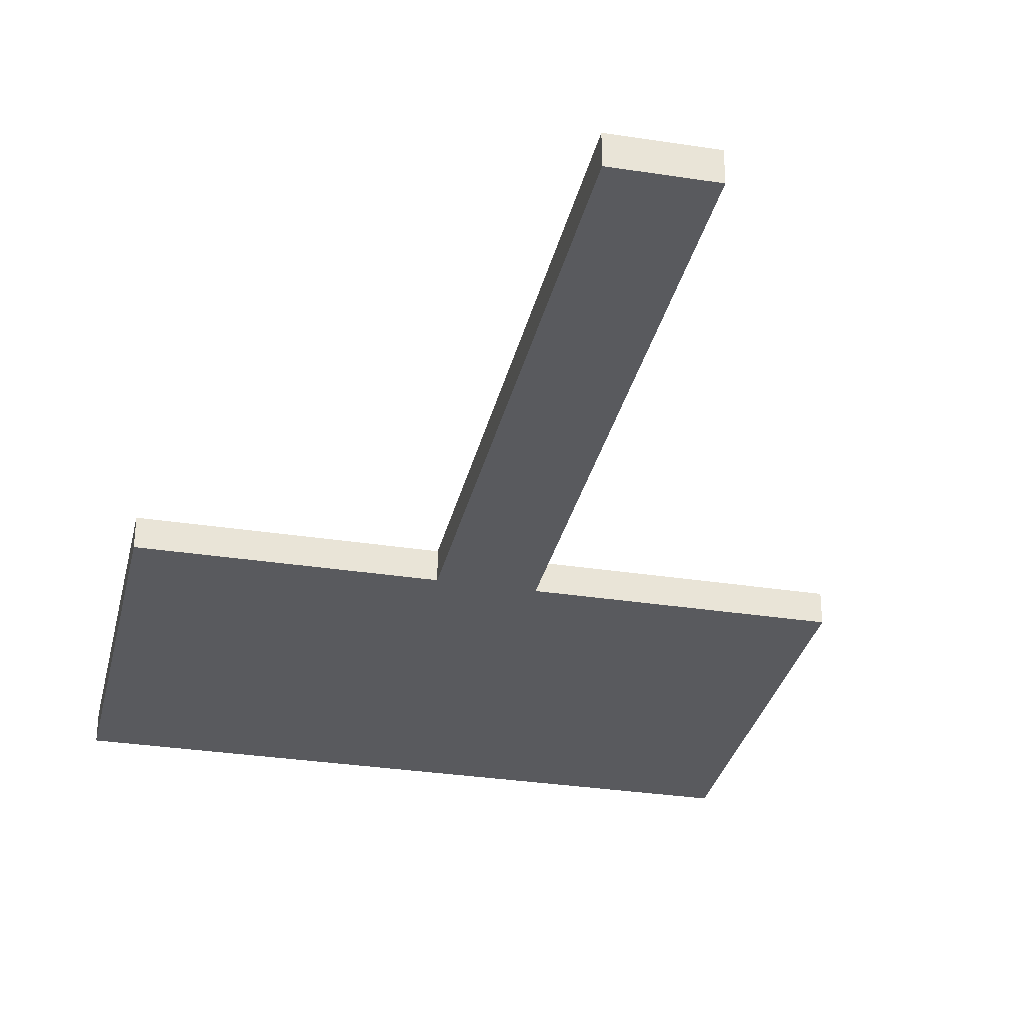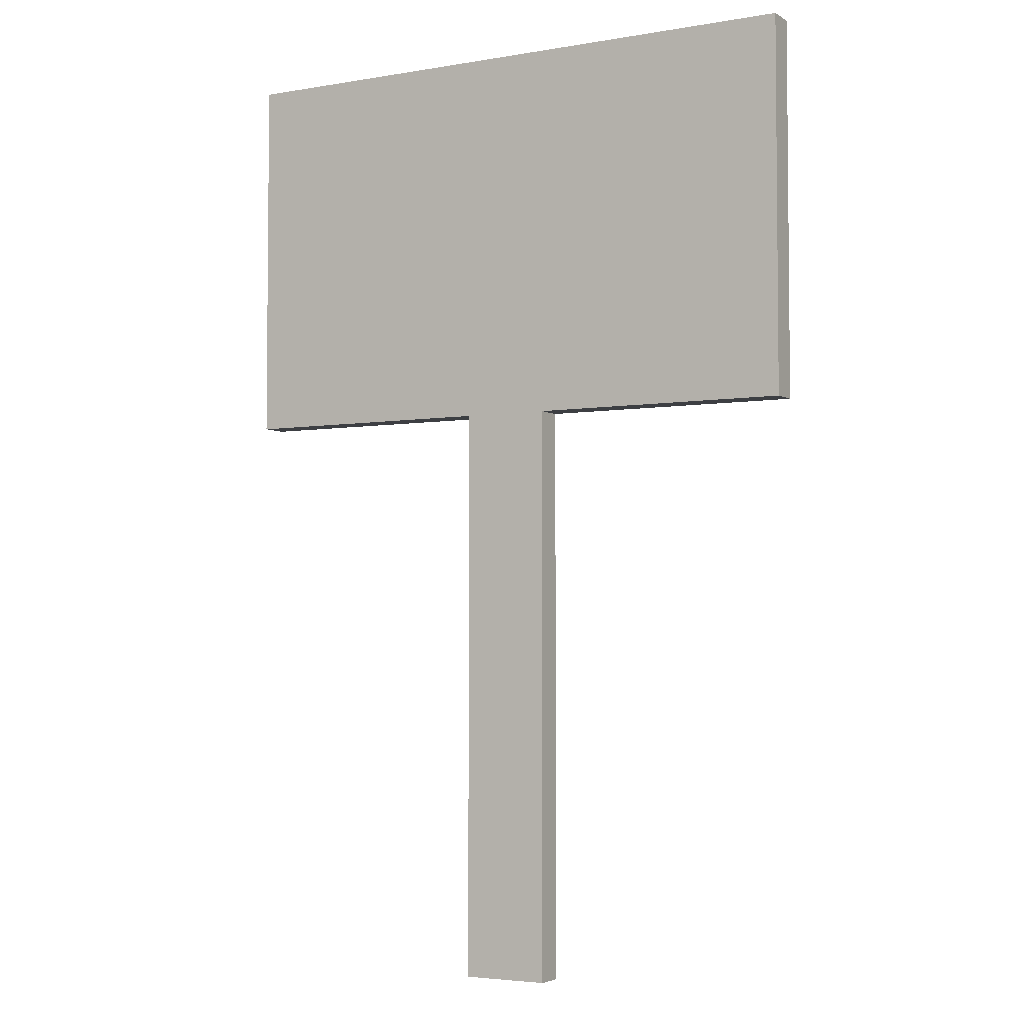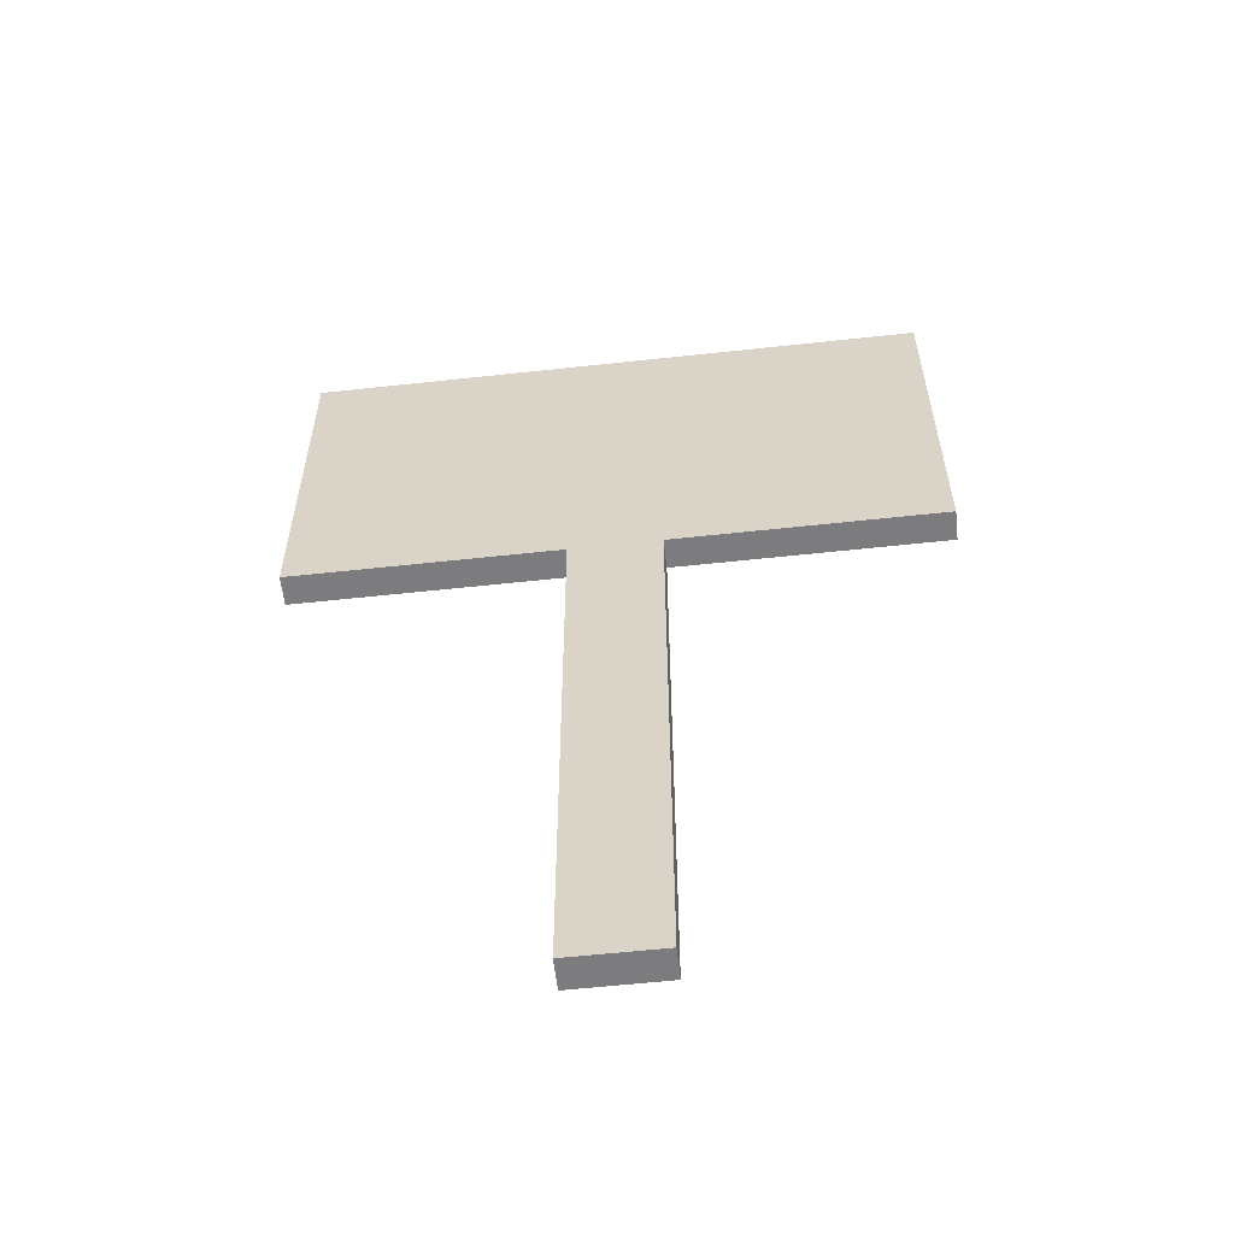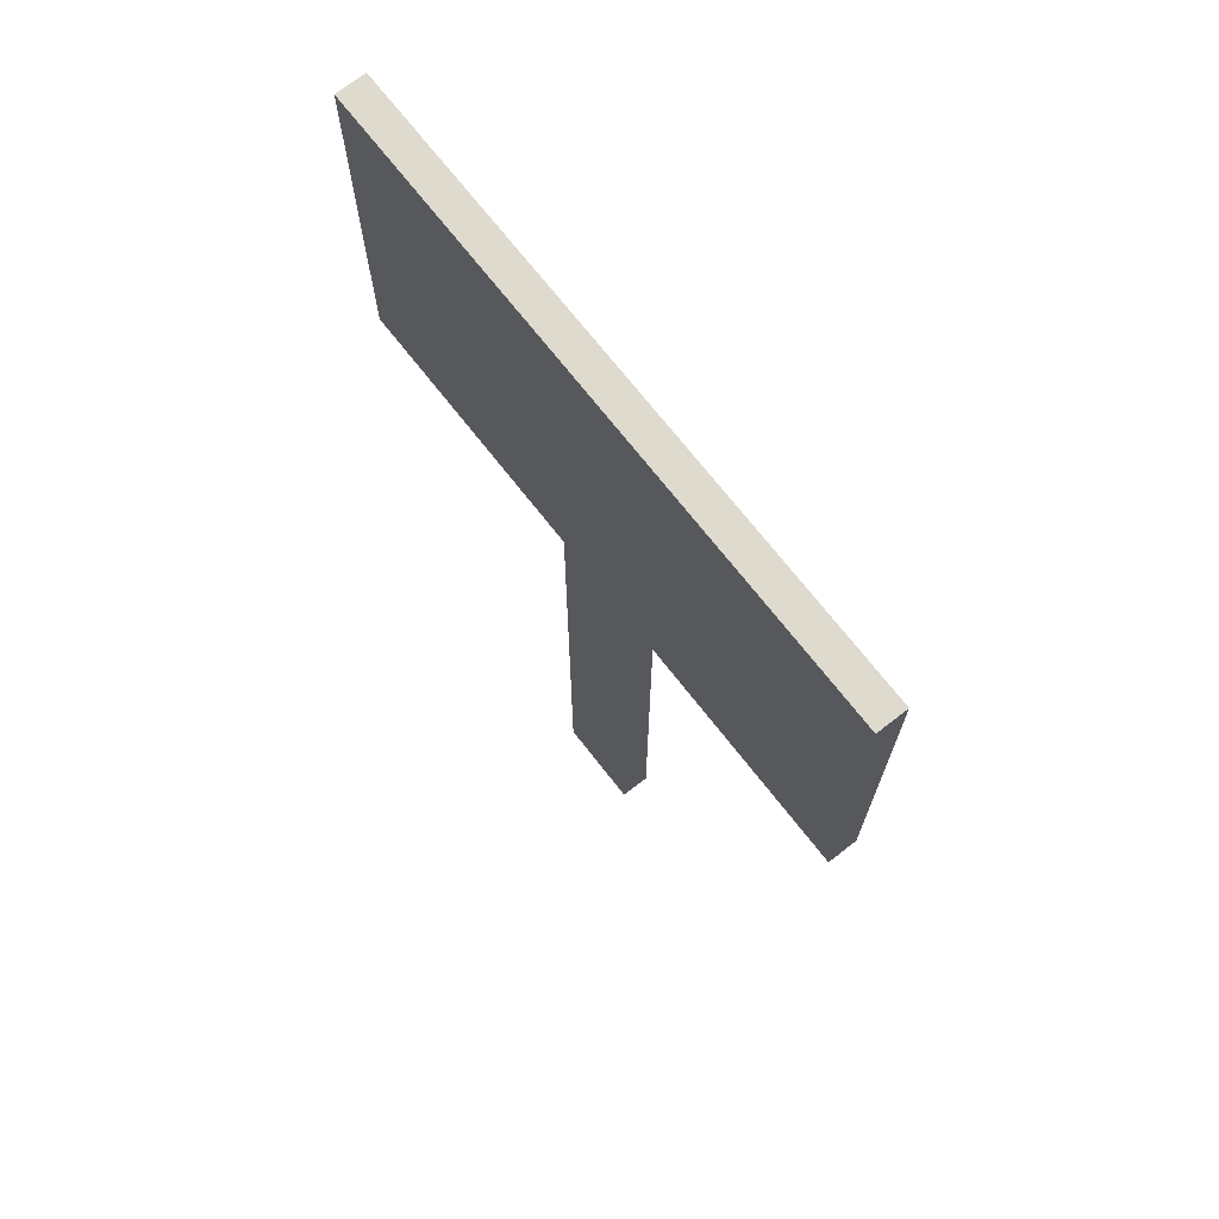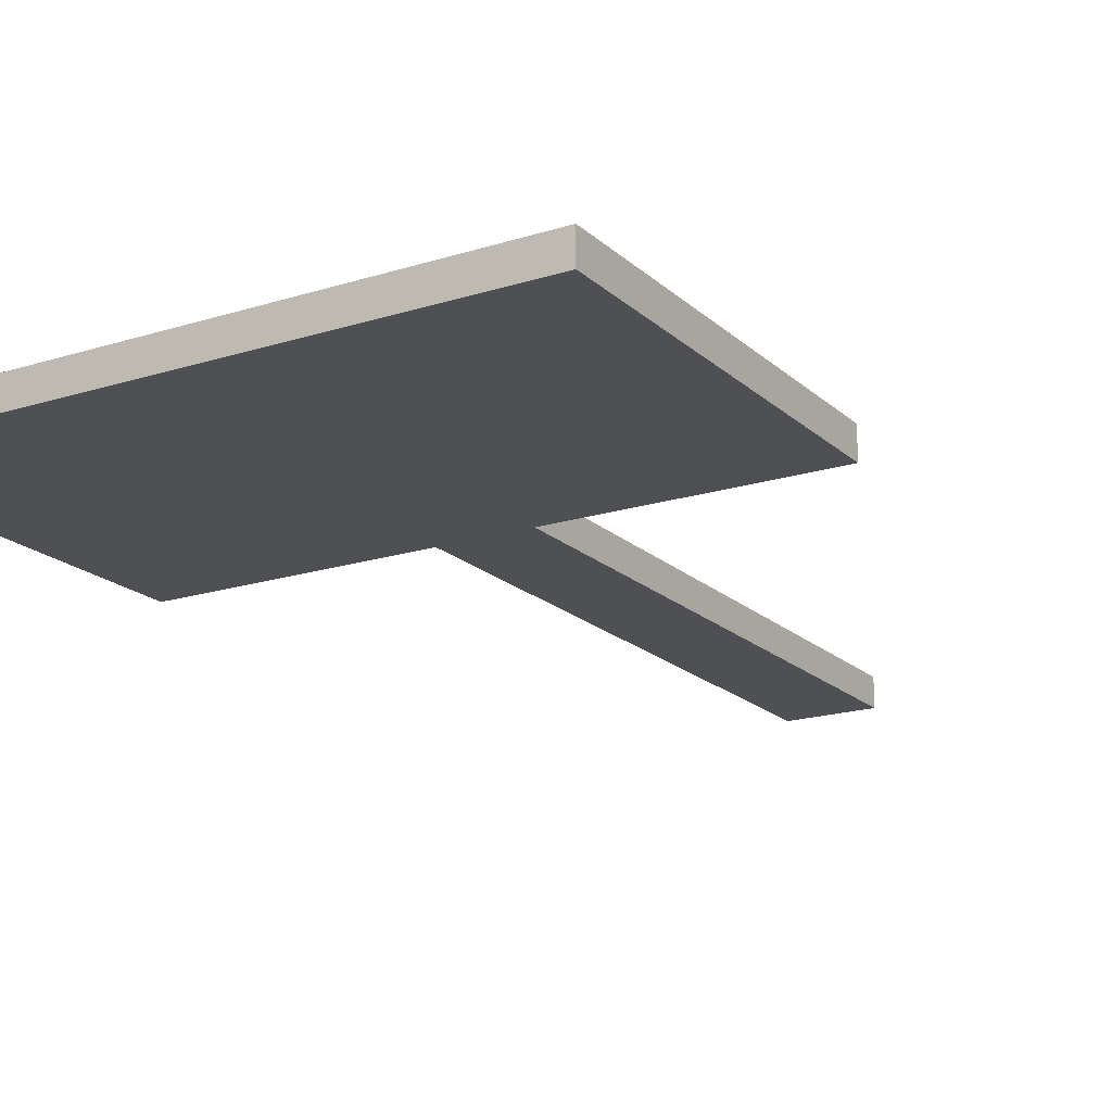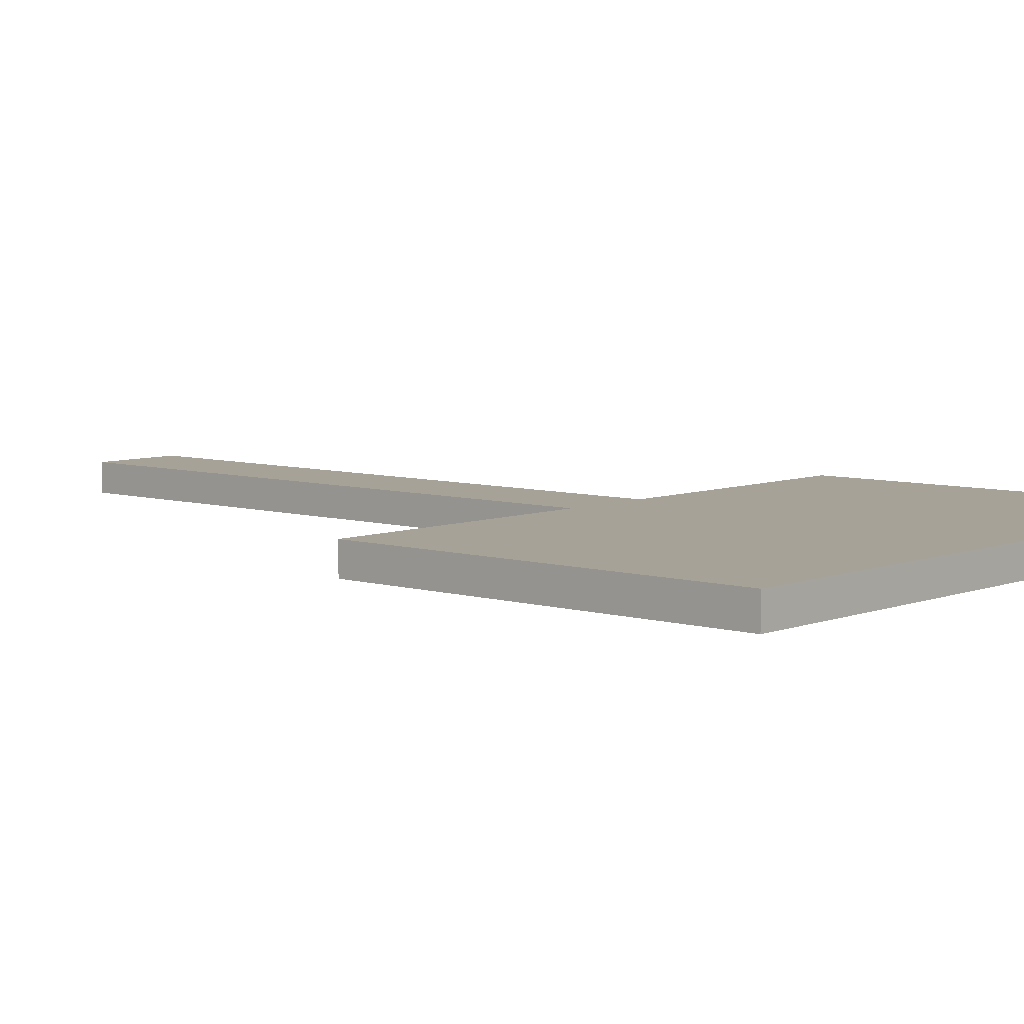
<metadata>
{"format":"obj","ext":"obj","renderer":"f3d","projection":"perspective","resolution":1024,"background":"white","views":[{"elev":-31.2,"azim":-12.5,"up":"+Z"},{"elev":-4.0,"azim":29.5,"up":"+Y"},{"elev":-58.9,"azim":-173.6,"up":"+Y"},{"elev":71.3,"azim":-128.0,"up":"+Y"},{"elev":-18.5,"azim":-148.7,"up":"+Z"},{"elev":6.6,"azim":131.5,"up":"+Z"}]}
</metadata>
<code>
o
v -1.1 2 0.1
v -1.1 2 0
v -1.1 3.3 0.1
v -1.1 3.3 0
v -0.2 0 0.1
v -0.2 0 0
v -0.2 2 0.1
v -0.2 2 0
v 0.1 0 0.1
v 0.1 0 0
v 0.1 2 0.1
v 0.1 2 0
v 1 2 0.1
v 1 2 0
v 1 3.3 0.1
v 1 3.3 0
v -1.1 2 0.1
v -1.1 3.3 0.1
v -1 2.1 0.1
v -1 3.2 0.1
v -0.2 0 0.1
v -0.2 2 0.1
v 0.1 0 0.1
v 0.1 2 0.1
v 0.9 2.1 0.1
v 0.9 3.2 0.1
v 1 2 0.1
v 1 3.3 0.1
v -1.1 2 0
v -1.1 3.3 0
v -1 2.1 0
v -1 3.2 0
v -0.2 0 0
v -0.2 2 0
v 0.1 0 0
v 0.1 2 0
v 0.9 2.1 0
v 0.9 3.2 0
v 1 2 0
v 1 3.3 0
v -0.2 0 0.1
v 0.1 0 0.1
v -0.2 0 0
v 0.1 0 0
v -1.1 2 0.1
v -0.2 2 0.1
v 0.1 2 0.1
v 1 2 0.1
v -1.1 2 0
v -0.2 2 0
v 0.1 2 0
v 1 2 0
v -1.1 3.3 0.1
v 1 3.3 0.1
v -1.1 3.3 0
v 1 3.3 0
f 3 2 1
f 4 2 3
f 7 6 5
f 8 6 7
f 9 10 11
f 11 10 12
f 13 14 15
f 15 14 16
f 19 18 17
f 20 18 19
f 22 19 17
f 23 22 21
f 24 19 22
f 24 22 23
f 25 20 19
f 25 19 24
f 26 18 20
f 26 20 25
f 27 25 24
f 27 26 25
f 28 18 26
f 28 26 27
f 29 30 31
f 31 30 32
f 29 31 34
f 33 34 35
f 34 31 36
f 35 34 36
f 31 32 37
f 36 31 37
f 32 30 38
f 37 32 38
f 36 37 39
f 37 38 39
f 38 30 40
f 39 38 40
f 43 42 41
f 44 42 43
f 49 46 45
f 50 46 49
f 51 48 47
f 52 48 51
f 53 54 55
f 55 54 56

</code>
